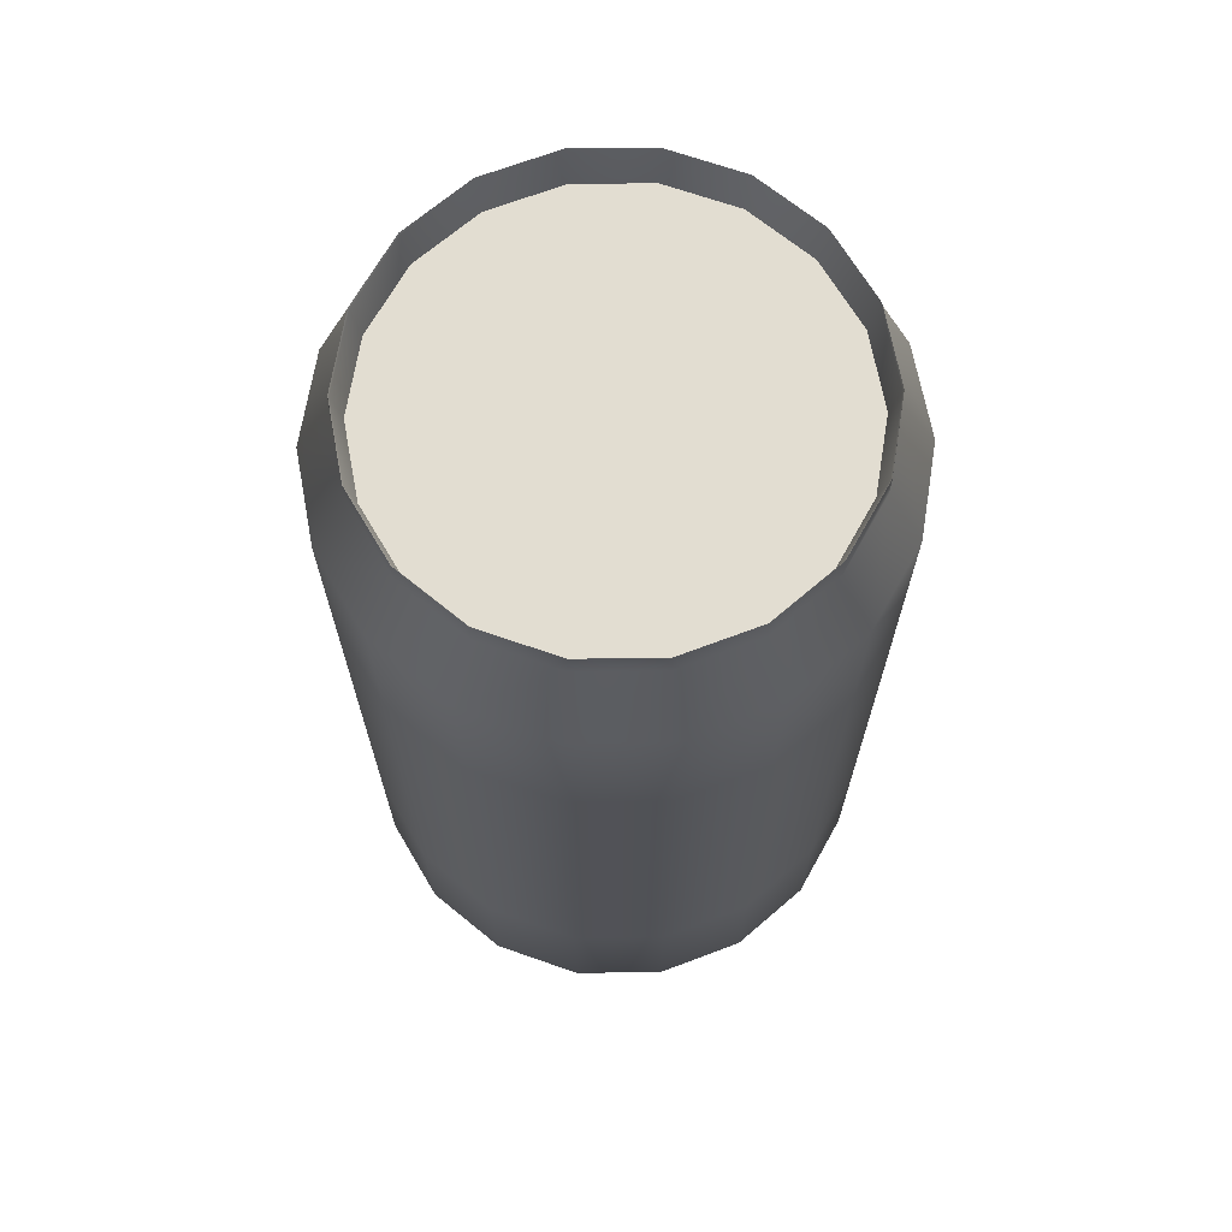
<metadata>
{"format":"obj","ext":"obj","renderer":"f3d","projection":"perspective","resolution":1024,"background":"white","views":[{"elev":68.5,"azim":-80.7,"up":"+Y"}]}
</metadata>
<code>
v  0 1.053 -0
v  3.7 1.053 -1.347
v  3.937 1.053 -0
v  3.016 1.053 -2.531
v  1.968 1.053 -3.409
v  0.6837 1.053 -3.877
v  -0.6837 1.053 -3.877
v  -1.968 1.053 -3.409
v  -3.016 1.053 -2.531
v  -3.7 1.053 -1.347
v  -3.937 1.053 -0
v  -3.7 1.053 1.347
v  -3.016 1.053 2.531
v  -1.968 1.053 3.409
v  -0.6837 1.053 3.877
v  0.6837 1.053 3.877
v  1.968 1.053 3.41
v  3.016 1.053 2.531
v  3.7 1.053 1.347
v  7.399 -0.1088 -2.693
v  7.874 -0.1088 -0
v  6.032 -0.1088 -5.061
v  3.937 -0.1088 -6.819
v  1.367 -0.1088 -7.754
v  -1.367 -0.1088 -7.754
v  -3.937 -0.1088 -6.819
v  -6.032 -0.1088 -5.061
v  -7.399 -0.1088 -2.693
v  -7.874 -0.1088 -0
v  -7.399 -0.1088 2.693
v  -6.032 -0.1088 5.061
v  -3.937 -0.1088 6.819
v  -1.367 -0.1088 7.754
v  1.367 -0.1088 7.754
v  3.937 -0.1088 6.819
v  6.032 -0.1088 5.061
v  7.399 -0.1088 2.693
v  9.033 -1.968 -3.288
v  9.612 -1.968 -0
v  7.363 -1.968 -6.179
v  4.806 -1.968 -8.325
v  1.669 -1.968 -9.466
v  -1.669 -1.968 -9.466
v  -4.806 -1.968 -8.325
v  -7.363 -1.968 -6.179
v  -9.033 -1.968 -3.288
v  -9.612 -1.968 -0
v  -9.033 -1.968 3.288
v  -7.363 -1.968 6.179
v  -4.806 -1.968 8.325
v  -1.669 -1.968 9.466
v  1.669 -1.968 9.466
v  4.806 -1.968 8.325
v  7.363 -1.968 6.179
v  9.033 -1.968 3.288
v  11.81 0 -0
v  11.1 0 -4.04
v  11.1 7.087 -4.04
v  11.81 7.087 -0
v  9.048 0 -7.592
v  9.048 7.087 -7.592
v  5.905 0 -10.23
v  5.905 7.087 -10.23
v  2.051 0 -11.63
v  2.051 7.087 -11.63
v  -2.051 0 -11.63
v  -2.051 7.087 -11.63
v  -5.905 0 -10.23
v  -5.905 7.087 -10.23
v  -9.048 0 -7.592
v  -9.048 7.087 -7.592
v  -11.1 0 -4.04
v  -11.1 7.087 -4.04
v  -11.81 0 -0
v  -11.81 7.087 -0
v  -11.1 0 4.04
v  -11.1 7.087 4.04
v  -9.048 0 7.592
v  -9.048 7.087 7.592
v  -5.905 0 10.23
v  -5.905 7.087 10.23
v  -2.051 0 11.63
v  -2.051 7.087 11.63
v  2.051 0 11.63
v  2.051 7.087 11.63
v  5.905 0 10.23
v  5.905 7.087 10.23
v  9.048 0 7.592
v  9.048 7.087 7.592
v  11.1 0 4.04
v  11.1 7.087 4.04
v  11.1 14.17 -4.04
v  11.81 14.17 -0
v  9.048 14.17 -7.592
v  5.905 14.17 -10.23
v  2.051 14.17 -11.63
v  -2.051 14.17 -11.63
v  -5.905 14.17 -10.23
v  -9.048 14.17 -7.592
v  -11.1 14.17 -4.04
v  -11.81 14.17 -0
v  -11.1 14.17 4.04
v  -9.048 14.17 7.592
v  -5.905 14.17 10.23
v  -2.051 14.17 11.63
v  2.051 14.17 11.63
v  5.905 14.17 10.23
v  9.048 14.17 7.592
v  11.1 14.17 4.04
v  11.1 21.26 -4.04
v  11.81 21.26 -0
v  9.048 21.26 -7.592
v  5.905 21.26 -10.23
v  2.051 21.26 -11.63
v  -2.051 21.26 -11.63
v  -5.905 21.26 -10.23
v  -9.048 21.26 -7.592
v  -11.1 21.26 -4.04
v  -11.81 21.26 -0
v  -11.1 21.26 4.04
v  -9.048 21.26 7.592
v  -5.905 21.26 10.23
v  -2.051 21.26 11.63
v  2.051 21.26 11.63
v  5.905 21.26 10.23
v  9.048 21.26 7.592
v  11.1 21.26 4.04
v  11.1 28.35 -4.04
v  11.81 28.35 -0
v  9.048 28.35 -7.592
v  5.905 28.35 -10.23
v  2.051 28.35 -11.63
v  -2.051 28.35 -11.63
v  -5.905 28.35 -10.23
v  -9.048 28.35 -7.592
v  -11.1 28.35 -4.04
v  -11.81 28.35 -0
v  -11.1 28.35 4.04
v  -9.048 28.35 7.592
v  -5.905 28.35 10.23
v  -2.051 28.35 11.63
v  2.051 28.35 11.63
v  5.905 28.35 10.23
v  9.048 28.35 7.592
v  11.1 28.35 4.04
v  11.1 35.43 -4.04
v  11.81 35.43 -0
v  9.048 35.43 -7.592
v  5.905 35.43 -10.23
v  2.051 35.43 -11.63
v  -2.051 35.43 -11.63
v  -5.905 35.43 -10.23
v  -9.048 35.43 -7.592
v  -11.1 35.43 -4.04
v  -11.81 35.43 -0
v  -11.1 35.43 4.04
v  -9.048 35.43 7.592
v  -5.905 35.43 10.23
v  -2.051 35.43 11.63
v  2.051 35.43 11.63
v  5.905 35.43 10.23
v  9.048 35.43 7.592
v  11.1 35.43 4.04
v  9.812 37.8 -0
v  9.22 37.8 -3.356
v  7.399 37.8 -2.693
v  7.874 37.8 -0
v  7.516 37.8 -6.307
v  6.032 37.8 -5.061
v  4.906 37.8 -8.498
v  3.937 37.8 -6.819
v  1.704 37.8 -9.663
v  1.367 37.8 -7.754
v  -1.704 37.8 -9.663
v  -1.367 37.8 -7.754
v  -4.906 37.8 -8.498
v  -3.937 37.8 -6.819
v  -7.516 37.8 -6.307
v  -6.032 37.8 -5.061
v  -9.22 37.8 -3.356
v  -7.399 37.8 -2.693
v  -9.812 37.8 -0
v  -7.874 37.8 -0
v  -9.22 37.8 3.356
v  -7.399 37.8 2.693
v  -7.516 37.8 6.307
v  -6.032 37.8 5.061
v  -4.906 37.8 8.498
v  -3.937 37.8 6.819
v  -1.704 37.8 9.663
v  -1.367 37.8 7.754
v  1.704 37.8 9.663
v  1.367 37.8 7.754
v  4.906 37.8 8.498
v  3.937 37.8 6.819
v  7.516 37.8 6.307
v  6.032 37.8 5.061
v  9.22 37.8 3.356
v  7.399 37.8 2.693
v  3.7 37.8 -1.347
v  3.937 37.8 -0
v  3.016 37.8 -2.531
v  1.968 37.8 -3.409
v  0.6837 37.8 -3.877
v  -0.6837 37.8 -3.877
v  -1.968 37.8 -3.409
v  -3.016 37.8 -2.531
v  -3.7 37.8 -1.347
v  -3.937 37.8 -0
v  -3.7 37.8 1.347
v  -3.016 37.8 2.531
v  -1.968 37.8 3.409
v  -0.6837 37.8 3.877
v  0.6837 37.8 3.877
v  1.968 37.8 3.409
v  3.016 37.8 2.531
v  3.7 37.8 1.347
v  0 37.8 -0
v  9.596 38.39 -3.493
v  10.21 38.39 -0
v  7.823 38.39 -6.564
v  5.106 38.39 -8.844
v  1.773 38.39 -10.06
v  -1.773 38.39 -10.06
v  -5.106 38.39 -8.844
v  -7.823 38.39 -6.564
v  -9.596 38.39 -3.493
v  -10.21 38.39 -0
v  -9.596 38.39 3.493
v  -7.823 38.39 6.564
v  -5.106 38.39 8.844
v  -1.773 38.39 10.06
v  1.773 38.39 10.06
v  5.106 38.39 8.844
v  7.823 38.39 6.564
v  9.596 38.39 3.493
v  9.596 39.51 -3.493
v  10.21 39.51 -0
v  7.823 39.51 -6.564
v  5.106 39.51 -8.844
v  1.773 39.51 -10.06
v  -1.773 39.51 -10.06
v  -5.106 39.51 -8.844
v  -7.823 39.51 -6.564
v  -9.596 39.51 -3.493
v  -10.21 39.51 -0
v  -9.596 39.51 3.493
v  -7.823 39.51 6.564
v  -5.106 39.51 8.844
v  -1.773 39.51 10.06
v  1.773 39.51 10.06
v  5.106 39.51 8.844
v  7.823 39.51 6.564
v  9.596 39.51 3.493
v  9.548 39.51 -3.475
v  10.16 39.51 -0
v  7.784 39.51 -6.531
v  5.08 39.51 -8.8
v  1.764 39.51 -10.01
v  -1.764 39.51 -10.01
v  -5.08 39.51 -8.8
v  -7.784 39.51 -6.531
v  -9.548 39.51 -3.475
v  -10.16 39.51 -0
v  -9.548 39.51 3.475
v  -7.784 39.51 6.531
v  -5.08 39.51 8.8
v  -1.764 39.51 10.01
v  1.764 39.51 10.01
v  5.08 39.51 8.8
v  7.784 39.51 6.531
v  9.548 39.51 3.475
v  9.59 39.57 -3.49
v  10.21 39.57 -0
v  9.584 39.64 -3.488
v  10.2 39.64 -0
v  7.818 39.57 -6.56
v  7.813 39.64 -6.556
v  5.103 39.57 -8.838
v  5.1 39.64 -8.833
v  1.772 39.57 -10.05
v  1.771 39.64 -10.04
v  -1.772 39.57 -10.05
v  -1.771 39.64 -10.04
v  -5.103 39.57 -8.838
v  -5.1 39.64 -8.833
v  -7.818 39.57 -6.56
v  -7.813 39.64 -6.556
v  -9.59 39.57 -3.49
v  -9.584 39.64 -3.488
v  -10.21 39.57 -0
v  -10.2 39.64 -0
v  -9.59 39.57 3.49
v  -9.584 39.64 3.488
v  -7.818 39.57 6.56
v  -7.813 39.64 6.556
v  -5.103 39.57 8.838
v  -5.1 39.64 8.833
v  -1.772 39.57 10.05
v  -1.771 39.64 10.04
v  1.772 39.57 10.05
v  1.771 39.64 10.04
v  5.103 39.57 8.838
v  5.1 39.64 8.833
v  7.818 39.57 6.56
v  7.813 39.64 6.556
v  9.59 39.57 3.49
v  9.584 39.64 3.488
v  10.18 39.57 -0
v  9.566 39.57 -3.482
v  7.798 39.57 -6.544
v  5.09 39.57 -8.816
v  1.768 39.57 -10.03
v  -1.768 39.57 -10.03
v  -5.09 39.57 -8.816
v  -7.798 39.57 -6.544
v  -9.566 39.57 -3.482
v  -10.18 39.57 -0
v  -9.566 39.57 3.482
v  -7.798 39.57 6.544
v  -5.09 39.57 8.816
v  -1.768 39.57 10.03
v  1.768 39.57 10.03
v  5.09 39.57 8.816
v  7.798 39.57 6.544
v  9.566 39.57 3.482
v  10.97 -1.545 -0
v  10.31 -1.545 -3.753
v  10.31 -1.545 3.753
v  8.407 -1.545 7.054
v  5.487 -1.545 9.504
v  1.906 -1.545 10.81
v  -1.906 -1.545 10.81
v  -5.487 -1.545 9.504
v  -8.407 -1.545 7.054
v  -10.31 -1.545 3.753
v  -10.97 -1.545 -0
v  -10.31 -1.545 -3.753
v  -8.407 -1.545 -7.054
v  -5.487 -1.545 -9.504
v  -1.906 -1.545 -10.81
v  1.906 -1.545 -10.81
v  5.487 -1.545 -9.504
v  8.407 -1.545 -7.054
v  9.596 -2.953 -3.493
v  10.21 -2.953 -0
v  10.21 -3.543 -0
v  9.596 -3.543 -3.493
v  9.596 -2.953 3.493
v  9.596 -3.543 3.493
v  7.823 -2.953 6.564
v  7.823 -3.543 6.564
v  5.106 -2.953 8.844
v  5.106 -3.543 8.844
v  1.773 -2.953 10.06
v  1.773 -3.543 10.06
v  -1.773 -2.953 10.06
v  -1.773 -3.543 10.06
v  -5.106 -2.953 8.844
v  -5.106 -3.543 8.844
v  -7.823 -2.953 6.564
v  -7.823 -3.543 6.564
v  -9.596 -2.953 3.493
v  -9.596 -3.543 3.493
v  -10.21 -2.953 -0
v  -10.21 -3.543 -0
v  -9.596 -2.953 -3.493
v  -9.596 -3.543 -3.493
v  -7.823 -2.953 -6.564
v  -7.823 -3.543 -6.564
v  -5.106 -2.953 -8.844
v  -5.106 -3.543 -8.844
v  -1.773 -2.953 -10.06
v  -1.773 -3.543 -10.06
v  1.773 -2.953 -10.06
v  1.773 -3.543 -10.06
v  5.106 -2.953 -8.844
v  5.106 -3.543 -8.844
v  7.823 -2.953 -6.564
v  7.823 -3.543 -6.564
o Cylinder001
g Cylinder001
f 1 2 3
f 1 4 2
f 1 5 4
f 1 6 5
f 1 7 6
f 1 8 7
f 1 9 8
f 1 10 9
f 1 11 10
f 1 12 11
f 1 13 12
f 1 14 13
f 1 15 14
f 1 16 15
f 1 17 16
f 1 18 17
f 1 19 18
f 1 3 19
f 3 2 20
f 20 21 3
f 2 4 22
f 22 20 2
f 4 5 23
f 23 22 4
f 5 6 24
f 24 23 5
f 6 7 25
f 25 24 6
f 7 8 26
f 26 25 7
f 8 9 27
f 27 26 8
f 9 10 28
f 28 27 9
f 10 11 29
f 29 28 10
f 11 12 30
f 30 29 11
f 12 13 31
f 31 30 12
f 13 14 32
f 32 31 13
f 14 15 33
f 33 32 14
f 15 16 34
f 34 33 15
f 16 17 35
f 35 34 16
f 17 18 36
f 36 35 17
f 18 19 37
f 37 36 18
f 19 3 21
f 21 37 19
f 21 20 38
f 38 39 21
f 20 22 40
f 40 38 20
f 22 23 41
f 41 40 22
f 23 24 42
f 42 41 23
f 24 25 43
f 43 42 24
f 25 26 44
f 44 43 25
f 26 27 45
f 45 44 26
f 27 28 46
f 46 45 27
f 28 29 47
f 47 46 28
f 29 30 48
f 48 47 29
f 30 31 49
f 49 48 30
f 31 32 50
f 50 49 31
f 32 33 51
f 51 50 32
f 33 34 52
f 52 51 33
f 34 35 53
f 53 52 34
f 35 36 54
f 54 53 35
f 36 37 55
f 55 54 36
f 37 21 39
f 39 55 37
f 56 57 58
f 58 59 56
f 57 60 61
f 61 58 57
f 60 62 63
f 63 61 60
f 62 64 65
f 65 63 62
f 64 66 67
f 67 65 64
f 66 68 69
f 69 67 66
f 68 70 71
f 71 69 68
f 70 72 73
f 73 71 70
f 72 74 75
f 75 73 72
f 74 76 77
f 77 75 74
f 76 78 79
f 79 77 76
f 78 80 81
f 81 79 78
f 80 82 83
f 83 81 80
f 82 84 85
f 85 83 82
f 84 86 87
f 87 85 84
f 86 88 89
f 89 87 86
f 88 90 91
f 91 89 88
f 90 56 59
f 59 91 90
f 59 58 92
f 92 93 59
f 58 61 94
f 94 92 58
f 61 63 95
f 95 94 61
f 63 65 96
f 96 95 63
f 65 67 97
f 97 96 65
f 67 69 98
f 98 97 67
f 69 71 99
f 99 98 69
f 71 73 100
f 100 99 71
f 73 75 101
f 101 100 73
f 75 77 102
f 102 101 75
f 77 79 103
f 103 102 77
f 79 81 104
f 104 103 79
f 81 83 105
f 105 104 81
f 83 85 106
f 106 105 83
f 85 87 107
f 107 106 85
f 87 89 108
f 108 107 87
f 89 91 109
f 109 108 89
f 91 59 93
f 93 109 91
f 93 92 110
f 110 111 93
f 92 94 112
f 112 110 92
f 94 95 113
f 113 112 94
f 95 96 114
f 114 113 95
f 96 97 115
f 115 114 96
f 97 98 116
f 116 115 97
f 98 99 117
f 117 116 98
f 99 100 118
f 118 117 99
f 100 101 119
f 119 118 100
f 101 102 120
f 120 119 101
f 102 103 121
f 121 120 102
f 103 104 122
f 122 121 103
f 104 105 123
f 123 122 104
f 105 106 124
f 124 123 105
f 106 107 125
f 125 124 106
f 107 108 126
f 126 125 107
f 108 109 127
f 127 126 108
f 109 93 111
f 111 127 109
f 111 110 128
f 128 129 111
f 110 112 130
f 130 128 110
f 112 113 131
f 131 130 112
f 113 114 132
f 132 131 113
f 114 115 133
f 133 132 114
f 115 116 134
f 134 133 115
f 116 117 135
f 135 134 116
f 117 118 136
f 136 135 117
f 118 119 137
f 137 136 118
f 119 120 138
f 138 137 119
f 120 121 139
f 139 138 120
f 121 122 140
f 140 139 121
f 122 123 141
f 141 140 122
f 123 124 142
f 142 141 123
f 124 125 143
f 143 142 124
f 125 126 144
f 144 143 125
f 126 127 145
f 145 144 126
f 127 111 129
f 129 145 127
f 129 128 146
f 146 147 129
f 128 130 148
f 148 146 128
f 130 131 149
f 149 148 130
f 131 132 150
f 150 149 131
f 132 133 151
f 151 150 132
f 133 134 152
f 152 151 133
f 134 135 153
f 153 152 134
f 135 136 154
f 154 153 135
f 136 137 155
f 155 154 136
f 137 138 156
f 156 155 137
f 138 139 157
f 157 156 138
f 139 140 158
f 158 157 139
f 140 141 159
f 159 158 140
f 141 142 160
f 160 159 141
f 142 143 161
f 161 160 142
f 143 144 162
f 162 161 143
f 144 145 163
f 163 162 144
f 145 129 147
f 147 163 145
f 164 165 166
f 166 167 164
f 165 168 169
f 169 166 165
f 168 170 171
f 171 169 168
f 170 172 173
f 173 171 170
f 172 174 175
f 175 173 172
f 174 176 177
f 177 175 174
f 176 178 179
f 179 177 176
f 178 180 181
f 181 179 178
f 180 182 183
f 183 181 180
f 182 184 185
f 185 183 182
f 184 186 187
f 187 185 184
f 186 188 189
f 189 187 186
f 188 190 191
f 191 189 188
f 190 192 193
f 193 191 190
f 192 194 195
f 195 193 192
f 194 196 197
f 197 195 194
f 196 198 199
f 199 197 196
f 198 164 167
f 167 199 198
f 167 166 200
f 200 201 167
f 166 169 202
f 202 200 166
f 169 171 203
f 203 202 169
f 171 173 204
f 204 203 171
f 173 175 205
f 205 204 173
f 175 177 206
f 206 205 175
f 177 179 207
f 207 206 177
f 179 181 208
f 208 207 179
f 181 183 209
f 209 208 181
f 183 185 210
f 210 209 183
f 185 187 211
f 211 210 185
f 187 189 212
f 212 211 187
f 189 191 213
f 213 212 189
f 191 193 214
f 214 213 191
f 193 195 215
f 215 214 193
f 195 197 216
f 216 215 195
f 197 199 217
f 217 216 197
f 199 167 201
f 201 217 199
f 218 201 200
f 218 200 202
f 218 202 203
f 218 203 204
f 218 204 205
f 218 205 206
f 218 206 207
f 218 207 208
f 218 208 209
f 218 209 210
f 218 210 211
f 218 211 212
f 218 212 213
f 218 213 214
f 218 214 215
f 218 215 216
f 218 216 217
f 218 217 201
f 147 146 219
f 219 220 147
f 146 148 221
f 221 219 146
f 148 149 222
f 222 221 148
f 149 150 223
f 223 222 149
f 150 151 224
f 224 223 150
f 151 152 225
f 225 224 151
f 152 153 226
f 226 225 152
f 153 154 227
f 227 226 153
f 154 155 228
f 228 227 154
f 155 156 229
f 229 228 155
f 156 157 230
f 230 229 156
f 157 158 231
f 231 230 157
f 158 159 232
f 232 231 158
f 159 160 233
f 233 232 159
f 160 161 234
f 234 233 160
f 161 162 235
f 235 234 161
f 162 163 236
f 236 235 162
f 163 147 220
f 220 236 163
f 219 237 238
f 238 220 219
f 221 239 237
f 237 219 221
f 222 240 239
f 239 221 222
f 223 241 240
f 240 222 223
f 224 242 241
f 241 223 224
f 225 243 242
f 242 224 225
f 226 244 243
f 243 225 226
f 227 245 244
f 244 226 227
f 228 246 245
f 245 227 228
f 229 247 246
f 246 228 229
f 230 248 247
f 247 229 230
f 231 249 248
f 248 230 231
f 232 250 249
f 249 231 232
f 233 251 250
f 250 232 233
f 234 252 251
f 251 233 234
f 235 253 252
f 252 234 235
f 236 254 253
f 253 235 236
f 220 238 254
f 254 236 220
f 255 165 164
f 164 256 255
f 257 168 165
f 165 255 257
f 258 170 168
f 168 257 258
f 259 172 170
f 170 258 259
f 260 174 172
f 172 259 260
f 261 176 174
f 174 260 261
f 262 178 176
f 176 261 262
f 263 180 178
f 178 262 263
f 264 182 180
f 180 263 264
f 265 184 182
f 182 264 265
f 266 186 184
f 184 265 266
f 267 188 186
f 186 266 267
f 268 190 188
f 188 267 268
f 269 192 190
f 190 268 269
f 270 194 192
f 192 269 270
f 271 196 194
f 194 270 271
f 272 198 196
f 196 271 272
f 256 164 198
f 198 272 256
f 238 237 273
f 273 274 238
f 274 273 275
f 275 276 274
f 237 239 277
f 277 273 237
f 273 277 278
f 278 275 273
f 239 240 279
f 279 277 239
f 277 279 280
f 280 278 277
f 240 241 281
f 281 279 240
f 279 281 282
f 282 280 279
f 241 242 283
f 283 281 241
f 281 283 284
f 284 282 281
f 242 243 285
f 285 283 242
f 283 285 286
f 286 284 283
f 243 244 287
f 287 285 243
f 285 287 288
f 288 286 285
f 244 245 289
f 289 287 244
f 287 289 290
f 290 288 287
f 245 246 291
f 291 289 245
f 289 291 292
f 292 290 289
f 246 247 293
f 293 291 246
f 291 293 294
f 294 292 291
f 247 248 295
f 295 293 247
f 293 295 296
f 296 294 293
f 248 249 297
f 297 295 248
f 295 297 298
f 298 296 295
f 249 250 299
f 299 297 249
f 297 299 300
f 300 298 297
f 250 251 301
f 301 299 250
f 299 301 302
f 302 300 299
f 251 252 303
f 303 301 251
f 301 303 304
f 304 302 301
f 252 253 305
f 305 303 252
f 303 305 306
f 306 304 303
f 253 254 307
f 307 305 253
f 305 307 308
f 308 306 305
f 254 238 274
f 274 307 254
f 307 274 276
f 276 308 307
f 255 256 309
f 309 310 255
f 310 309 276
f 276 275 310
f 257 255 310
f 310 311 257
f 311 310 275
f 275 278 311
f 258 257 311
f 311 312 258
f 312 311 278
f 278 280 312
f 259 258 312
f 312 313 259
f 313 312 280
f 280 282 313
f 260 259 313
f 313 314 260
f 314 313 282
f 282 284 314
f 261 260 314
f 314 315 261
f 315 314 284
f 284 286 315
f 262 261 315
f 315 316 262
f 316 315 286
f 286 288 316
f 263 262 316
f 316 317 263
f 317 316 288
f 288 290 317
f 264 263 317
f 317 318 264
f 318 317 290
f 290 292 318
f 265 264 318
f 318 319 265
f 319 318 292
f 292 294 319
f 266 265 319
f 319 320 266
f 320 319 294
f 294 296 320
f 267 266 320
f 320 321 267
f 321 320 296
f 296 298 321
f 268 267 321
f 321 322 268
f 322 321 298
f 298 300 322
f 269 268 322
f 322 323 269
f 323 322 300
f 300 302 323
f 270 269 323
f 323 324 270
f 324 323 302
f 302 304 324
f 271 270 324
f 324 325 271
f 325 324 304
f 304 306 325
f 272 271 325
f 325 326 272
f 326 325 306
f 306 308 326
f 256 272 326
f 326 309 256
f 309 326 308
f 308 276 309
f 56 327 328
f 328 57 56
f 90 329 327
f 327 56 90
f 88 330 329
f 329 90 88
f 86 331 330
f 330 88 86
f 84 332 331
f 331 86 84
f 82 333 332
f 332 84 82
f 80 334 333
f 333 82 80
f 78 335 334
f 334 80 78
f 76 336 335
f 335 78 76
f 74 337 336
f 336 76 74
f 72 338 337
f 337 74 72
f 70 339 338
f 338 72 70
f 68 340 339
f 339 70 68
f 66 341 340
f 340 68 66
f 64 342 341
f 341 66 64
f 62 343 342
f 342 64 62
f 60 344 343
f 343 62 60
f 57 328 344
f 344 60 57
f 345 346 347
f 347 348 345
f 346 349 350
f 350 347 346
f 349 351 352
f 352 350 349
f 351 353 354
f 354 352 351
f 353 355 356
f 356 354 353
f 355 357 358
f 358 356 355
f 357 359 360
f 360 358 357
f 359 361 362
f 362 360 359
f 361 363 364
f 364 362 361
f 363 365 366
f 366 364 363
f 365 367 368
f 368 366 365
f 367 369 370
f 370 368 367
f 369 371 372
f 372 370 369
f 371 373 374
f 374 372 371
f 373 375 376
f 376 374 373
f 375 377 378
f 378 376 375
f 377 379 380
f 380 378 377
f 379 345 348
f 348 380 379
f 348 347 39
f 39 38 348
f 347 350 55
f 55 39 347
f 350 352 54
f 54 55 350
f 352 354 53
f 53 54 352
f 354 356 52
f 52 53 354
f 356 358 51
f 51 52 356
f 358 360 50
f 50 51 358
f 360 362 49
f 49 50 360
f 362 364 48
f 48 49 362
f 364 366 47
f 47 48 364
f 366 368 46
f 46 47 366
f 368 370 45
f 45 46 368
f 370 372 44
f 44 45 370
f 372 374 43
f 43 44 372
f 374 376 42
f 42 43 374
f 376 378 41
f 41 42 376
f 378 380 40
f 40 41 378
f 380 348 38
f 38 40 380
f 346 345 328
f 328 327 346
f 349 346 327
f 327 329 349
f 351 349 329
f 329 330 351
f 353 351 330
f 330 331 353
f 355 353 331
f 331 332 355
f 357 355 332
f 332 333 357
f 359 357 333
f 333 334 359
f 361 359 334
f 334 335 361
f 363 361 335
f 335 336 363
f 365 363 336
f 336 337 365
f 367 365 337
f 337 338 367
f 369 367 338
f 338 339 369
f 371 369 339
f 339 340 371
f 373 371 340
f 340 341 373
f 375 373 341
f 341 342 375
f 377 375 342
f 342 343 377
f 379 377 343
f 343 344 379
f 345 379 344
f 344 328 345
f 328 327 327
f 327 328 328
f 327 329 329
f 329 327 327
f 329 330 330
f 330 329 329
f 330 331 331
f 331 330 330
f 331 332 332
f 332 331 331
f 332 333 333
f 333 332 332
f 333 334 334
f 334 333 333
f 334 335 335
f 335 334 334
f 335 336 336
f 336 335 335
f 336 337 337
f 337 336 336
f 337 338 338
f 338 337 337
f 338 339 339
f 339 338 338
f 339 340 340
f 340 339 339
f 340 341 341
f 341 340 340
f 341 342 342
f 342 341 341
f 342 343 343
f 343 342 342
f 343 344 344
f 344 343 343
f 344 328 328
f 328 344 344
f 327 328 328
f 328 327 327
f 329 327 327
f 327 329 329
f 330 329 329
f 329 330 330
f 331 330 330
f 330 331 331
f 332 331 331
f 331 332 332
f 333 332 332
f 332 333 333
f 334 333 333
f 333 334 334
f 335 334 334
f 334 335 335
f 336 335 335
f 335 336 336
f 337 336 336
f 336 337 337
f 338 337 337
f 337 338 338
f 339 338 338
f 338 339 339
f 340 339 339
f 339 340 340
f 341 340 340
f 340 341 341
f 342 341 341
f 341 342 342
f 343 342 342
f 342 343 343
f 344 343 343
f 343 344 344
f 328 344 344
f 344 328 328

</code>
